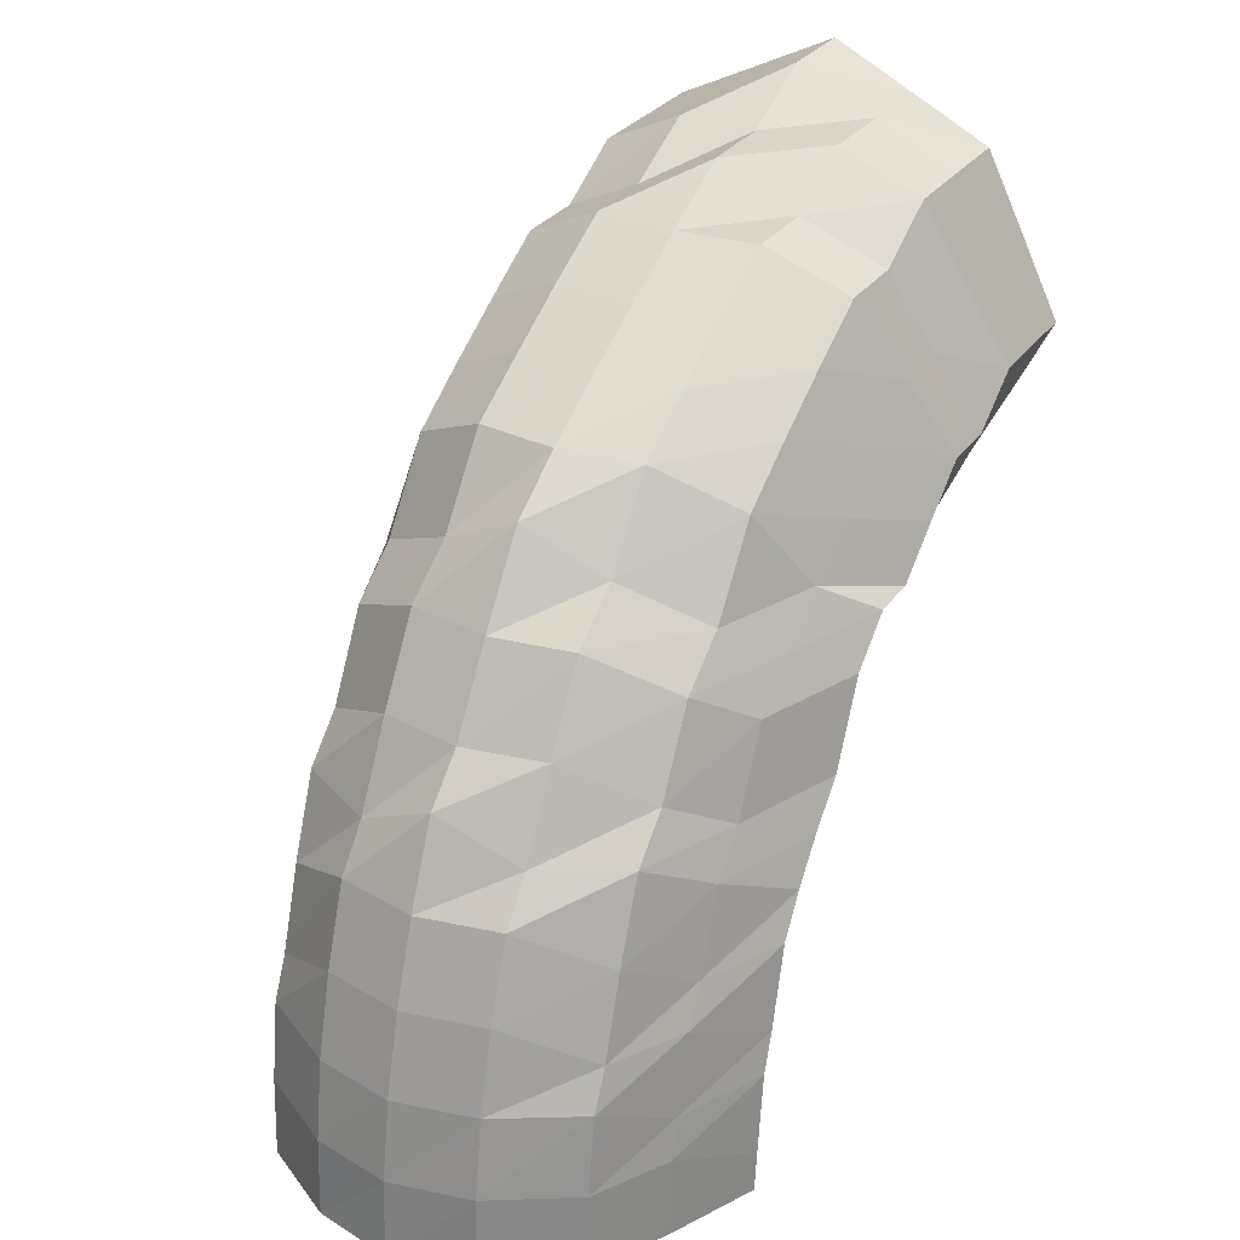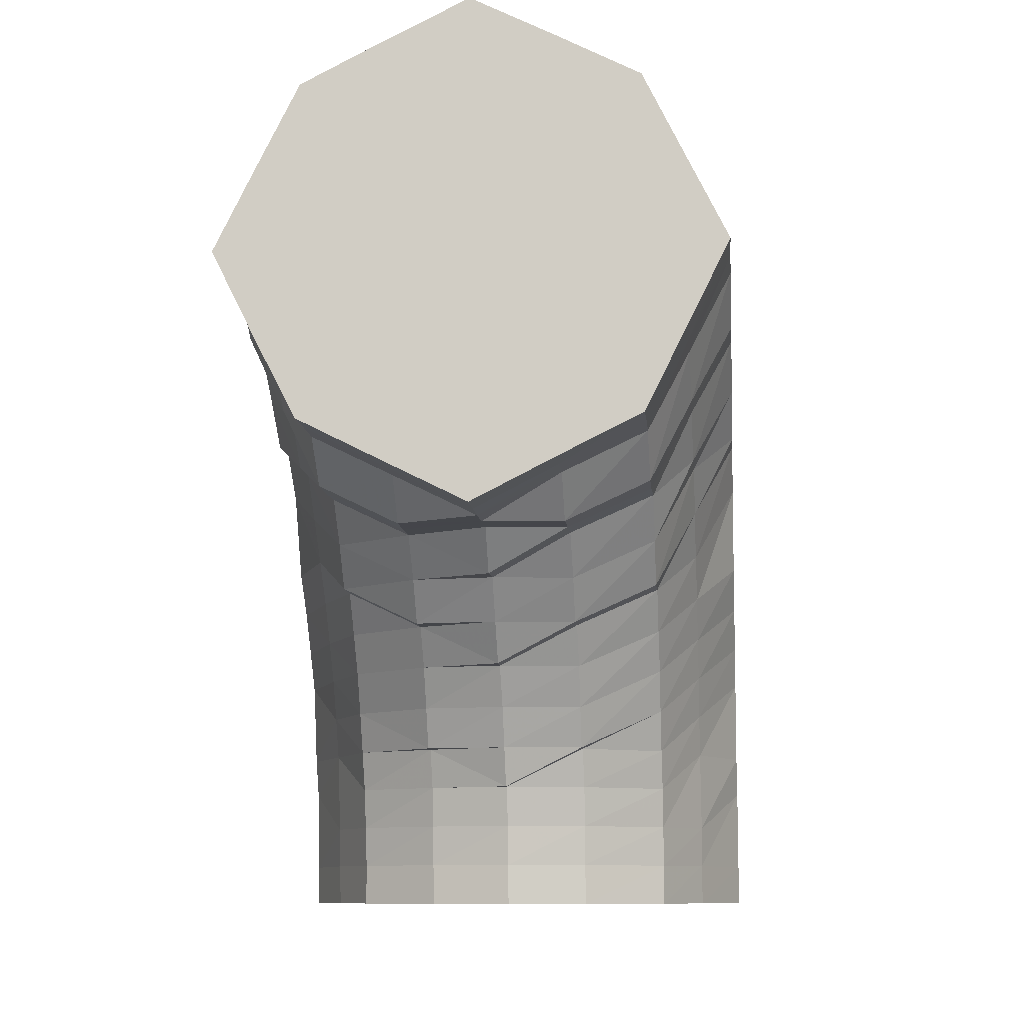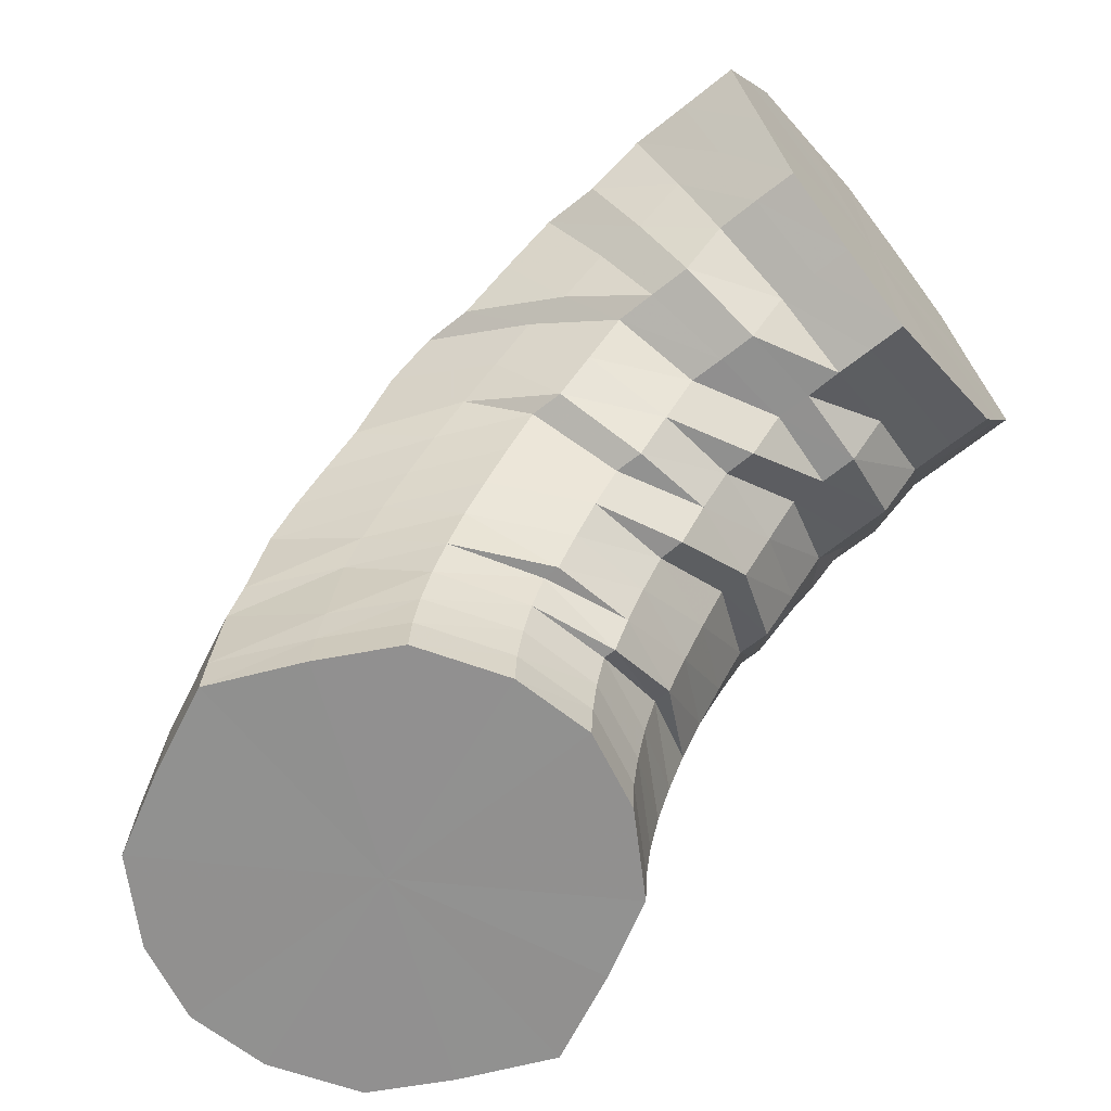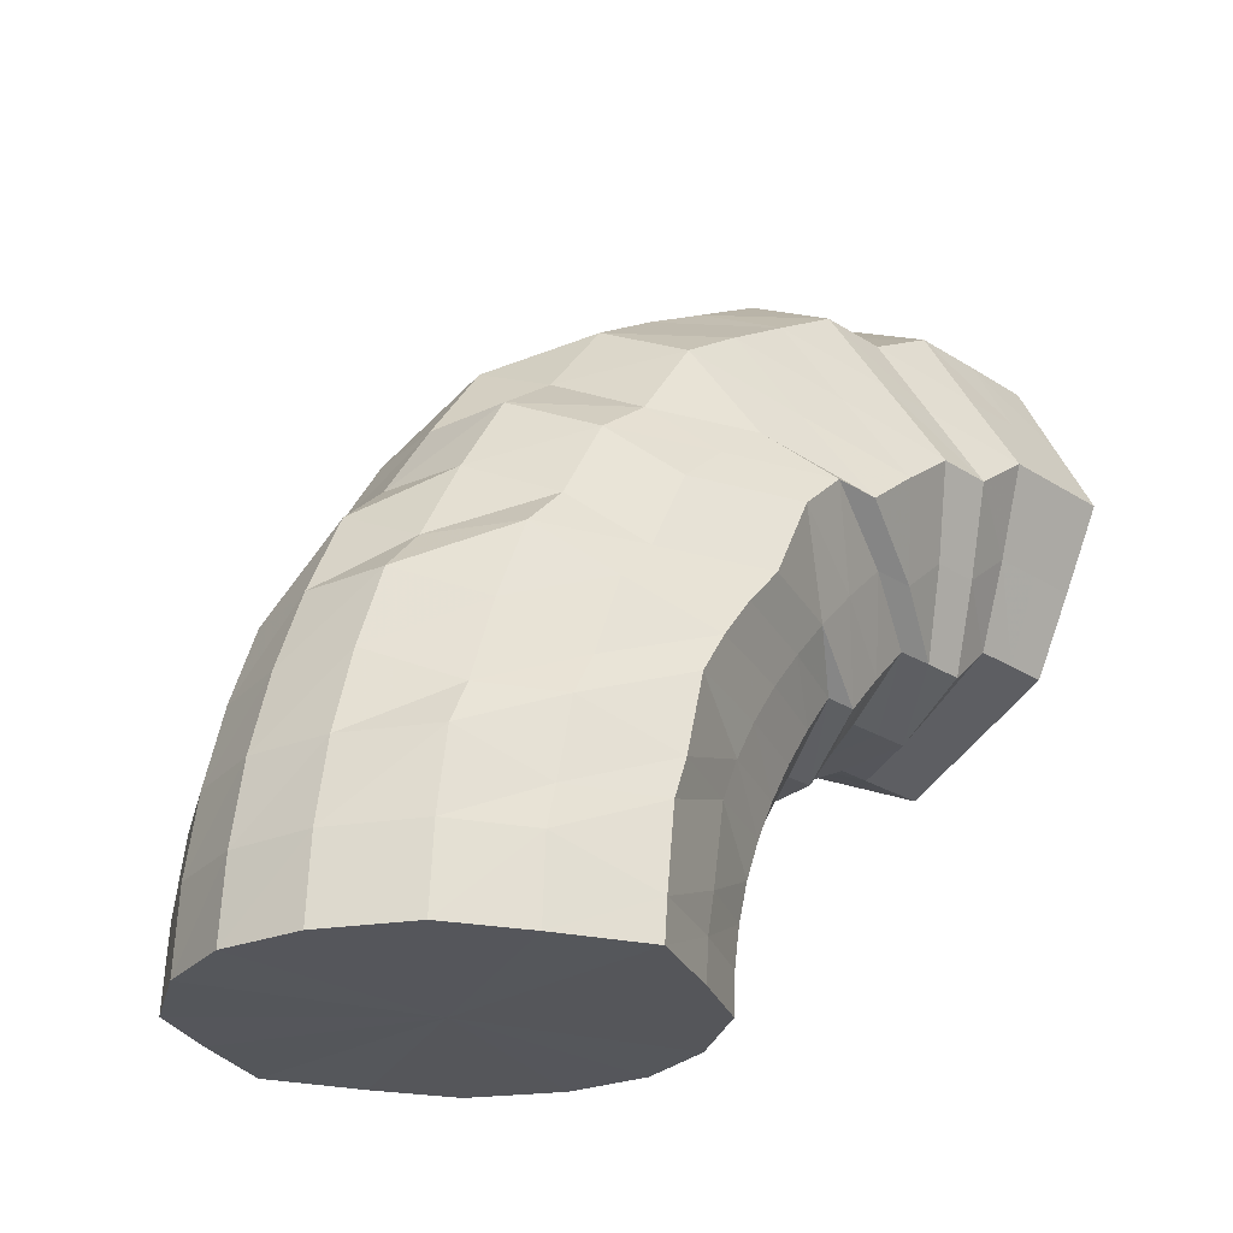
<metadata>
{"format":"obj","ext":"obj","renderer":"f3d","projection":"perspective","resolution":1024,"background":"white","views":[{"elev":29.9,"azim":28.8,"up":"+Y"},{"elev":-9.5,"azim":-174.6,"up":"+Y"},{"elev":-65.8,"azim":128.9,"up":"+Y"},{"elev":-26.1,"azim":45.0,"up":"+Y"}]}
</metadata>
<code>
o 9205
v 2221 1883 22.11
v 2221 1883 22.11
v 2221 1883 22.11
v 2221 1883 22.11
v 2221 1883 22.1
v 2221 1883 22.11
v 2221 1883 22.1
v 2221 1883 22.08
v 2221 1883 22.1
v 2221 1883 22.11
v 2221 1883 22.11
v 2221 1883 22.09
v 2221 1883 22.11
v 2221 1883 22.11
v 2221 1883 22.11
v 2221 1883 22.11
v 2221 1883 22.11
v 2221 1883 22.1
v 2222 1883 22.09
v 2222 1883 22.09
v 2222 1883 22.1
v 2221 1883 22.11
v 2222 1883 22.1
v 2222 1883 22.08
v 2222 1883 22.07
v 2222 1883 22.08
v 2222 1883 22.1
v 2222 1883 22.08
v 2222 1883 22.05
v 2222 1883 22.05
v 2222 1883 22.06
v 2222 1883 22.08
v 2222 1883 22.06
v 2222 1883 22.03
v 2222 1883 22.03
v 2222 1883 22.03
v 2222 1883 22.06
v 2222 1883 22.04
v 2222 1883 22.01
v 2222 1883 22.01
v 2222 1883 22.02
v 2222 1883 22.04
v 2222 1883 22.02
v 2221 1883 22
v 2221 1883 22
v 2221 1883 22
v 2222 1883 22.02
v 2221 1883 22
v 2221 1883 22
v 2221 1883 22
v 2221 1883 22
v 2221 1883 22
v 2221 1883 22
v 2221 1883 22
v 2221 1883 22
v 2221 1883 22
v 2221 1883 22
v 2221 1883 22
v 2221 1883 22.01
v 2221 1883 22.01
v 2221 1883 22.02
v 2221 1883 22
v 2221 1883 22.02
v 2221 1883 22.03
v 2221 1883 22.03
v 2221 1883 22.03
v 2221 1883 22.02
v 2221 1883 22.04
v 2221 1883 22.05
v 2221 1883 22.05
v 2221 1883 22.06
v 2221 1883 22.04
v 2221 1883 22.06
v 2221 1883 22.08
v 2221 1883 22.06
v 2221 1883 22.08
v 2221 1883 22.08
v 2221 1883 22.07
v 2221 1883 22.09
v 2221 1883 22.1
v 2221 1883 22.09
v 2221 1883 22.1
v 2221 1883 22.08
v 2221 1883 22.07
v 2221 1883 22.09
v 2221 1883 22.09
v 2221 1883 22.09
v 2221 1883 22.09
v 2222 1883 22.08
v 2222 1883 22.07
v 2222 1883 22.07
v 2222 1883 22.06
v 2222 1883 22.05
v 2222 1883 22.04
v 2222 1883 22.03
v 2222 1883 22.02
v 2222 1883 22.01
v 2222 1883 22
v 2221 1883 22
v 2221 1883 21.99
v 2221 1883 21.99
v 2221 1883 21.99
v 2221 1883 22
v 2221 1883 21.99
v 2221 1883 22.01
v 2221 1883 22
v 2221 1883 22.03
v 2221 1883 22.02
v 2221 1883 22.05
v 2221 1883 22.04
v 2221 1883 22.06
v 2221 1883 22.07
v 2221 1883 22.07
v 2221 1883 22.08
v 2221 1883 22.05
v 2221 1883 22.03
v 2221 1883 22.05
v 2221 1883 22.08
v 2221 1883 22.06
v 2221 1883 22.07
v 2221 1883 22.08
v 2221 1883 22.06
v 2222 1883 22.07
v 2222 1883 22.05
v 2222 1883 22.05
v 2222 1883 22.04
v 2222 1883 22.03
v 2222 1883 22.02
v 2222 1883 22.01
v 2222 1883 22.01
v 2222 1883 22
v 2222 1883 21.99
v 2221 1883 21.99
v 2221 1883 21.98
v 2221 1883 21.98
v 2221 1883 21.98
v 2221 1883 21.99
v 2221 1883 21.98
v 2221 1883 22
v 2221 1883 21.99
v 2221 1883 22.01
v 2221 1883 22.01
v 2221 1883 22.02
v 2221 1883 22.04
v 2221 1883 22.03
v 2221 1883 22.04
v 2221 1883 22.01
v 2221 1883 22
v 2221 1883 22.02
v 2221 1883 22.05
v 2221 1883 22.03
v 2221 1883 22.04
v 2221 1883 22.05
v 2221 1883 22.04
v 2221 1883 22.05
v 2221 1883 22.04
v 2222 1883 22.04
v 2222 1883 22.03
v 2222 1883 22.03
v 2222 1883 22.02
v 2222 1883 22
v 2222 1883 21.99
v 2222 1883 22
v 2222 1883 22.01
v 2222 1883 21.99
v 2222 1883 22
v 2222 1883 21.98
v 2222 1883 21.98
v 2222 1883 21.98
v 2221 1883 21.98
v 2222 1883 21.97
v 2222 1883 21.99
v 2222 1883 22
v 2221 1883 21.97
v 2221 1883 21.97
v 2221 1883 21.97
v 2221 1883 21.98
v 2221 1883 21.97
v 2221 1883 21.98
v 2221 1883 21.98
v 2221 1883 21.99
v 2221 1883 22
v 2221 1883 21.99
v 2221 1883 22
v 2221 1883 21.98
v 2221 1883 21.97
v 2221 1883 21.98
v 2221 1883 22.01
v 2221 1883 21.99
v 2221 1883 22
v 2221 1883 22.02
v 2221 1883 22
v 2221 1883 22.02
v 2221 1883 22
v 2221 1883 22.02
v 2221 1883 22
v 2222 1883 22.01
v 2222 1883 22
v 2222 1883 22
v 2222 1883 21.99
v 2222 1883 21.99
v 2222 1883 21.98
v 2222 1883 21.97
v 2222 1883 21.96
v 2222 1883 21.96
v 2222 1883 21.95
v 2222 1883 21.95
v 2222 1883 21.97
v 2222 1883 21.94
v 2222 1883 21.98
v 2222 1883 21.95
v 2222 1883 21.96
v 2221 1883 21.98
v 2222 1883 21.96
v 2222 1883 21.93
v 2221 1883 21.99
v 2221 1883 21.96
v 2222 1883 21.94
v 2222 1883 21.94
v 2221 1883 21.98
v 2221 1883 21.97
v 2221 1883 21.95
v 2221 1883 21.98
v 2221 1883 21.96
v 2221 1883 21.95
v 2221 1883 21.97
v 2221 1883 21.96
v 2221 1883 21.95
v 2221 1883 21.93
v 2221 1883 21.93
v 2221 1883 21.91
v 2222 1883 21.92
v 2222 1883 21.91
v 2222 1883 21.92
v 2222 1883 21.91
v 2222 1883 21.92
v 2222 1883 21.91
v 2222 1883 21.91
v 2222 1883 21.91
v 2222 1883 21.91
v 2221 1883 21.91
v 2222 1883 21.91
v 2221 1883 21.91
v 2221 1883 21.91
v 2222 1883 21.91
v 2222 1883 21.92
v 2222 1883 21.91
v 2222 1883 21.93
v 2222 1883 21.92
v 2222 1883 21.91
v 2221 1883 21.91
v 2222 1883 21.93
v 2221 1883 21.91
v 2221 1883 21.91
v 2221 1883 21.91
v 2222 1883 21.94
v 2221 1883 21.92
v 2221 1883 21.93
v 2221 1883 21.94
v 2221 1883 21.92
v 2221 1883 21.91
v 2221 1883 21.91
v 2221 1883 21.91
v 2221 1883 21.91
v 2221 1883 21.91
v 2221 1883 21.91
v 2221 1883 21.91
v 2221 1883 21.92
v 2221 1883 21.91
v 2221 1883 21.91
v 2221 1883 21.92
v 2221 1883 21.91
v 2221 1883 21.91
v 2221 1883 21.92
v 2221 1883 21.91
v 2221 1883 21.91
v 2221 1883 21.91
v 2221 1883 21.92
v 2221 1883 21.93
v 2221 1883 21.92
v 2221 1883 21.91
v 2221 1883 21.91
v 2221 1883 21.91
v 2221 1883 21.91
v 2221 1883 21.94
v 2221 1883 21.94
v 2221 1883 21.96
v 2221 1883 21.93
v 2221 1883 21.95
v 2221 1883 21.96
v 2221 1883 21.93
v 2221 1883 21.94
v 2221 1883 21.95
v 2221 1883 21.97
v 2221 1883 21.96
v 2221 1883 21.95
v 2221 1883 21.94
v 2221 1883 21.96
v 2221 1883 21.95
v 2221 1883 21.96
v 2221 1883 21.94
v 2221 1883 21.95
v 2221 1883 21.96
v 2221 1883 21.95
v 2221 1883 21.94
v 2221 1883 21.93
v 2221 1883 21.93
v 2221 1883 21.92
v 2221 1883 21.93
v 2221 1883 22.11
v 2221 1883 22.11
v 2221 1883 22.06
v 2221 1883 22.1
v 2221 1883 22.11
v 2221 1883 22.08
v 2222 1883 22.1
v 2221 1883 22.06
v 2222 1883 22.08
v 2221 1883 22.04
v 2222 1883 22.06
v 2221 1883 22.02
v 2222 1883 22.04
v 2221 1883 22
v 2222 1883 22.02
v 2221 1883 22
v 2221 1883 22
f 1 2 3
f 3 4 5
f 2 4 6
f 5 7 8
f 4 7 9
f 2 10 4
f 4 11 7
f 10 11 4
f 11 12 7
f 13 10 2
f 10 14 11
f 15 13 2
f 15 2 16
f 17 15 1
f 13 18 10
f 18 14 10
f 19 13 15
f 20 18 13
f 19 20 13
f 21 19 15
f 21 15 22
f 23 21 17
f 24 19 21
f 25 20 19
f 24 25 19
f 26 24 21
f 26 21 27
f 28 26 23
f 29 24 26
f 30 25 24
f 29 30 24
f 31 29 26
f 31 26 32
f 33 31 28
f 34 29 31
f 35 30 29
f 34 35 29
f 36 34 31
f 36 31 37
f 38 36 33
f 39 34 36
f 40 35 34
f 39 40 34
f 41 39 36
f 41 36 42
f 43 41 38
f 44 39 41
f 45 40 39
f 44 45 39
f 46 44 41
f 46 41 47
f 48 46 43
f 49 44 46
f 50 45 44
f 49 50 44
f 51 49 46
f 51 46 52
f 53 51 48
f 54 49 51
f 55 50 49
f 54 55 49
f 56 54 51
f 56 51 57
f 58 56 53
f 59 54 56
f 60 55 54
f 59 60 54
f 61 59 56
f 61 56 62
f 63 61 58
f 64 59 61
f 65 60 59
f 64 65 59
f 66 64 61
f 66 61 67
f 68 66 63
f 69 64 66
f 70 65 64
f 69 70 64
f 71 69 66
f 71 66 72
f 73 71 68
f 8 74 73
f 74 71 75
f 7 74 76
f 7 12 74
f 74 77 71
f 12 77 74
f 77 69 71
f 77 78 69
f 78 70 69
f 12 79 77
f 79 78 77
f 80 79 12
f 11 80 12
f 14 80 11
f 80 81 79
f 14 82 80
f 82 81 80
f 79 83 78
f 81 83 79
f 83 84 78
f 78 84 70
f 81 85 83
f 86 82 14
f 18 86 14
f 82 87 81
f 87 85 81
f 86 88 82
f 88 87 82
f 89 86 18
f 20 89 18
f 90 88 86
f 89 90 86
f 91 89 20
f 25 91 20
f 92 90 89
f 91 92 89
f 93 91 25
f 30 93 25
f 94 92 91
f 93 94 91
f 95 93 30
f 35 95 30
f 96 94 93
f 95 96 93
f 97 95 35
f 40 97 35
f 98 96 95
f 97 98 95
f 99 97 40
f 45 99 40
f 100 98 97
f 99 100 97
f 101 99 45
f 50 101 45
f 102 100 99
f 101 102 99
f 103 101 50
f 55 103 50
f 104 102 101
f 103 104 101
f 105 103 55
f 60 105 55
f 106 104 103
f 105 106 103
f 107 105 60
f 65 107 60
f 108 106 105
f 107 108 105
f 109 107 65
f 70 109 65
f 84 109 70
f 109 110 107
f 110 108 107
f 84 111 109
f 111 110 109
f 112 111 84
f 83 112 84
f 85 112 83
f 112 113 111
f 85 114 112
f 114 113 112
f 111 115 110
f 113 115 111
f 115 116 110
f 110 116 108
f 113 117 115
f 118 114 85
f 87 118 85
f 114 119 113
f 119 117 113
f 118 120 114
f 120 119 114
f 121 118 87
f 88 121 87
f 122 120 118
f 121 122 118
f 123 121 88
f 90 123 88
f 124 122 121
f 123 124 121
f 125 123 90
f 92 125 90
f 126 124 123
f 125 126 123
f 127 125 92
f 94 127 92
f 128 126 125
f 127 128 125
f 129 127 94
f 96 129 94
f 130 128 127
f 129 130 127
f 131 129 96
f 98 131 96
f 132 130 129
f 131 132 129
f 133 131 98
f 100 133 98
f 134 132 131
f 133 134 131
f 135 133 100
f 102 135 100
f 136 134 133
f 135 136 133
f 137 135 102
f 104 137 102
f 138 136 135
f 137 138 135
f 139 137 104
f 106 139 104
f 140 138 137
f 139 140 137
f 141 139 106
f 108 141 106
f 116 141 108
f 141 142 139
f 142 140 139
f 116 143 141
f 143 142 141
f 144 143 116
f 115 144 116
f 117 144 115
f 144 145 143
f 117 146 144
f 146 145 144
f 143 147 142
f 145 147 143
f 147 148 142
f 142 148 140
f 145 149 147
f 150 146 117
f 119 150 117
f 146 151 145
f 151 149 145
f 150 152 146
f 152 151 146
f 153 150 119
f 120 153 119
f 154 152 150
f 153 154 150
f 155 153 120
f 122 155 120
f 156 154 153
f 155 156 153
f 157 155 122
f 124 157 122
f 158 156 155
f 157 158 155
f 159 157 124
f 126 159 124
f 160 158 157
f 159 160 157
f 161 162 160
f 163 160 159
f 164 159 126
f 164 163 159
f 128 164 126
f 165 163 164
f 166 164 128
f 166 165 164
f 130 166 128
f 165 167 163
f 168 166 130
f 132 168 130
f 169 165 166
f 168 169 166
f 170 168 132
f 169 171 165
f 171 167 165
f 134 170 132
f 167 172 173
f 174 170 134
f 136 174 134
f 170 175 168
f 175 169 168
f 174 176 170
f 176 175 170
f 177 174 136
f 138 177 136
f 178 176 174
f 177 178 174
f 179 177 138
f 140 179 138
f 148 179 140
f 179 180 177
f 180 178 177
f 148 181 179
f 181 180 179
f 182 181 148
f 147 182 148
f 149 182 147
f 182 183 181
f 149 184 182
f 184 183 182
f 181 185 180
f 183 185 181
f 185 186 180
f 180 186 178
f 183 187 185
f 188 184 149
f 151 188 149
f 184 189 183
f 189 187 183
f 188 190 184
f 190 189 184
f 191 188 151
f 152 191 151
f 192 190 188
f 191 192 188
f 193 191 152
f 154 193 152
f 194 192 191
f 193 194 191
f 195 193 154
f 156 195 154
f 196 194 193
f 195 196 193
f 197 195 156
f 158 197 156
f 198 196 195
f 197 198 195
f 199 197 158
f 160 199 158
f 200 199 160
f 199 201 197
f 201 198 197
f 200 202 199
f 202 201 199
f 203 202 200
f 167 203 200
f 202 204 201
f 205 203 167
f 171 205 167
f 203 206 202
f 206 204 202
f 205 207 203
f 207 206 203
f 204 208 201
f 201 208 198
f 206 209 204
f 208 210 198
f 198 210 196
f 204 211 208
f 209 211 204
f 208 212 210
f 211 212 208
f 210 213 196
f 196 213 194
f 212 214 210
f 210 214 213
f 211 215 212
f 213 216 194
f 194 216 192
f 214 217 213
f 213 217 216
f 212 218 214
f 215 218 212
f 214 219 217
f 218 219 214
f 216 220 192
f 192 220 190
f 217 221 216
f 216 221 220
f 219 222 217
f 217 222 221
f 220 223 190
f 190 223 189
f 221 224 220
f 220 224 223
f 222 225 221
f 221 225 224
f 223 226 189
f 189 226 187
f 224 227 223
f 223 227 226
f 225 228 224
f 224 228 227
f 222 229 225
f 225 230 228
f 229 230 225
f 229 231 230
f 232 229 222
f 232 233 229
f 219 232 222
f 234 232 219
f 234 235 232
f 218 234 219
f 236 234 218
f 236 237 234
f 215 236 218
f 238 239 232
f 240 238 234
f 239 241 229
f 242 240 236
f 238 239 243
f 240 238 243
f 239 241 243
f 242 240 243
f 241 244 243
f 241 244 230
f 245 242 243
f 245 242 246
f 246 236 215
f 246 247 236
f 248 246 215
f 248 215 211
f 209 248 211
f 249 246 248
f 249 250 246
f 251 245 249
f 251 245 243
f 252 249 248
f 252 248 209
f 253 249 252
f 253 254 249
f 255 251 253
f 255 251 243
f 256 252 209
f 256 209 206
f 207 256 206
f 257 252 256
f 257 253 252
f 258 256 207
f 258 257 256
f 259 258 207
f 259 207 205
f 260 257 258
f 261 253 257
f 260 261 257
f 261 262 253
f 263 255 261
f 263 255 243
f 264 261 260
f 264 265 261
f 266 263 264
f 266 263 243
f 267 266 243
f 267 266 268
f 268 269 264
f 270 267 243
f 270 267 271
f 272 270 243
f 271 273 268
f 272 270 274
f 274 275 271
f 276 272 243
f 277 276 243
f 244 277 243
f 276 272 278
f 244 277 279
f 277 276 280
f 278 281 274
f 280 282 278
f 279 283 280
f 230 284 279
f 230 279 228
f 228 279 285
f 279 280 285
f 228 285 227
f 280 278 286
f 285 280 286
f 227 285 287
f 285 286 287
f 227 287 226
f 286 278 288
f 278 274 288
f 287 286 289
f 286 288 289
f 226 287 290
f 287 289 290
f 226 290 187
f 288 274 291
f 274 271 291
f 289 288 292
f 288 291 292
f 290 289 293
f 289 292 293
f 187 290 294
f 290 293 294
f 187 294 185
f 185 294 186
f 294 293 295
f 294 295 186
f 293 292 296
f 293 296 295
f 292 297 296
f 292 291 297
f 186 295 298
f 186 298 178
f 178 298 176
f 295 299 298
f 295 296 299
f 298 300 176
f 298 299 300
f 176 300 175
f 296 301 299
f 296 297 301
f 299 302 300
f 299 301 302
f 300 303 175
f 300 302 303
f 175 303 169
f 303 171 169
f 303 304 171
f 302 304 303
f 304 205 171
f 304 259 205
f 302 305 304
f 305 259 304
f 301 305 302
f 305 306 259
f 306 258 259
f 306 260 258
f 301 307 305
f 307 306 305
f 297 307 301
f 308 260 306
f 307 308 306
f 308 264 260
f 268 264 308
f 309 308 307
f 309 268 308
f 297 309 307
f 271 268 309
f 291 309 297
f 291 271 309
f 310 311 312
f 311 313 312
f 314 310 312
f 313 315 312
f 316 314 312
f 315 317 312
f 318 316 312
f 317 319 312
f 320 318 312
f 319 321 312
f 322 320 312
f 321 323 312
f 324 322 312
f 323 325 312
f 326 324 312
f 325 326 312

</code>
